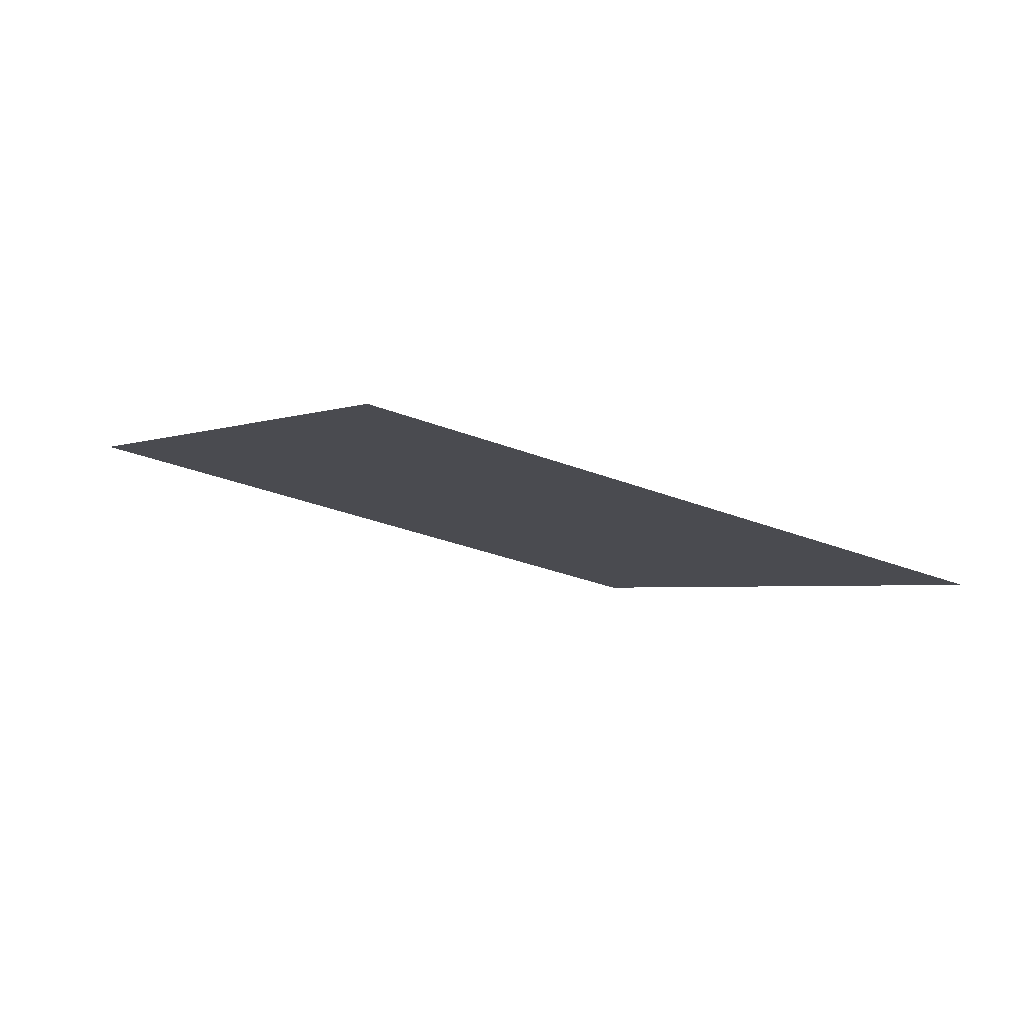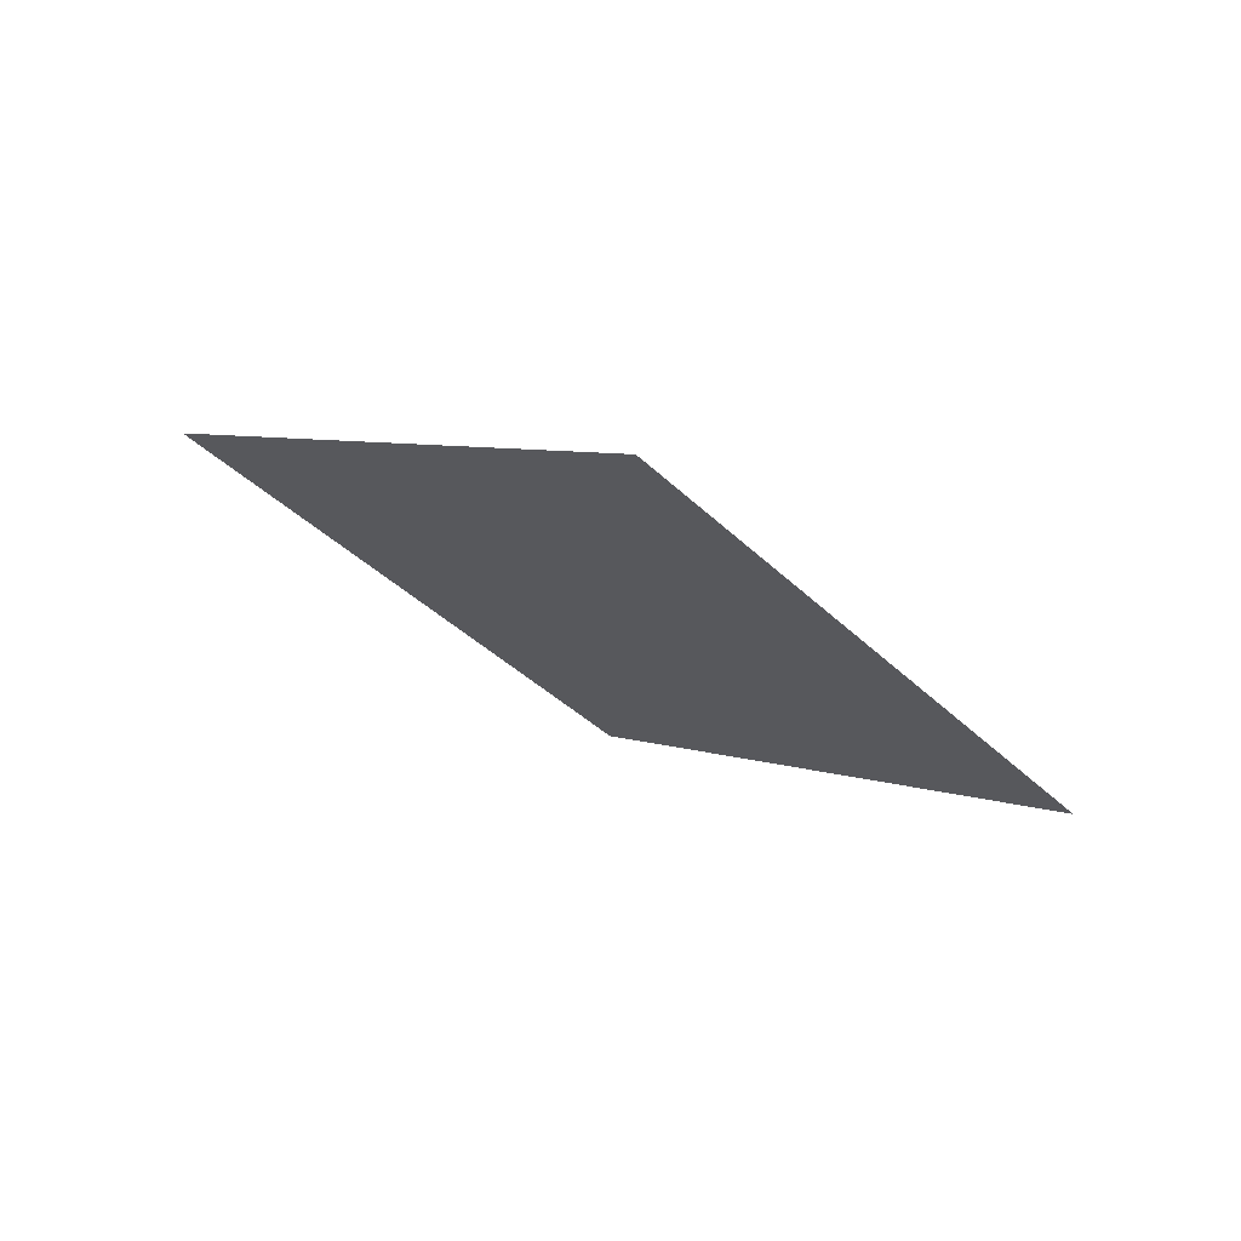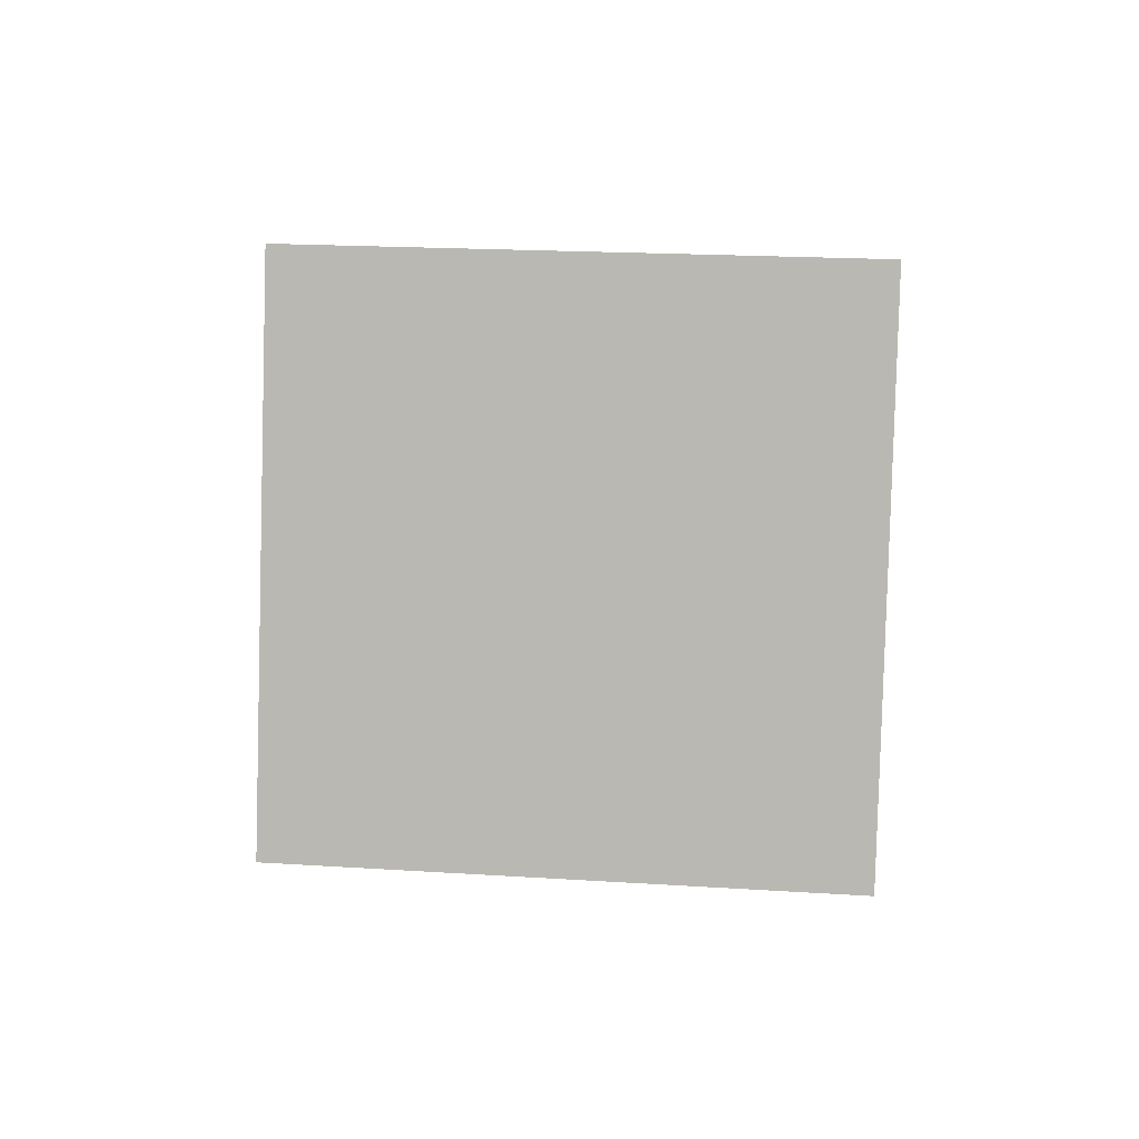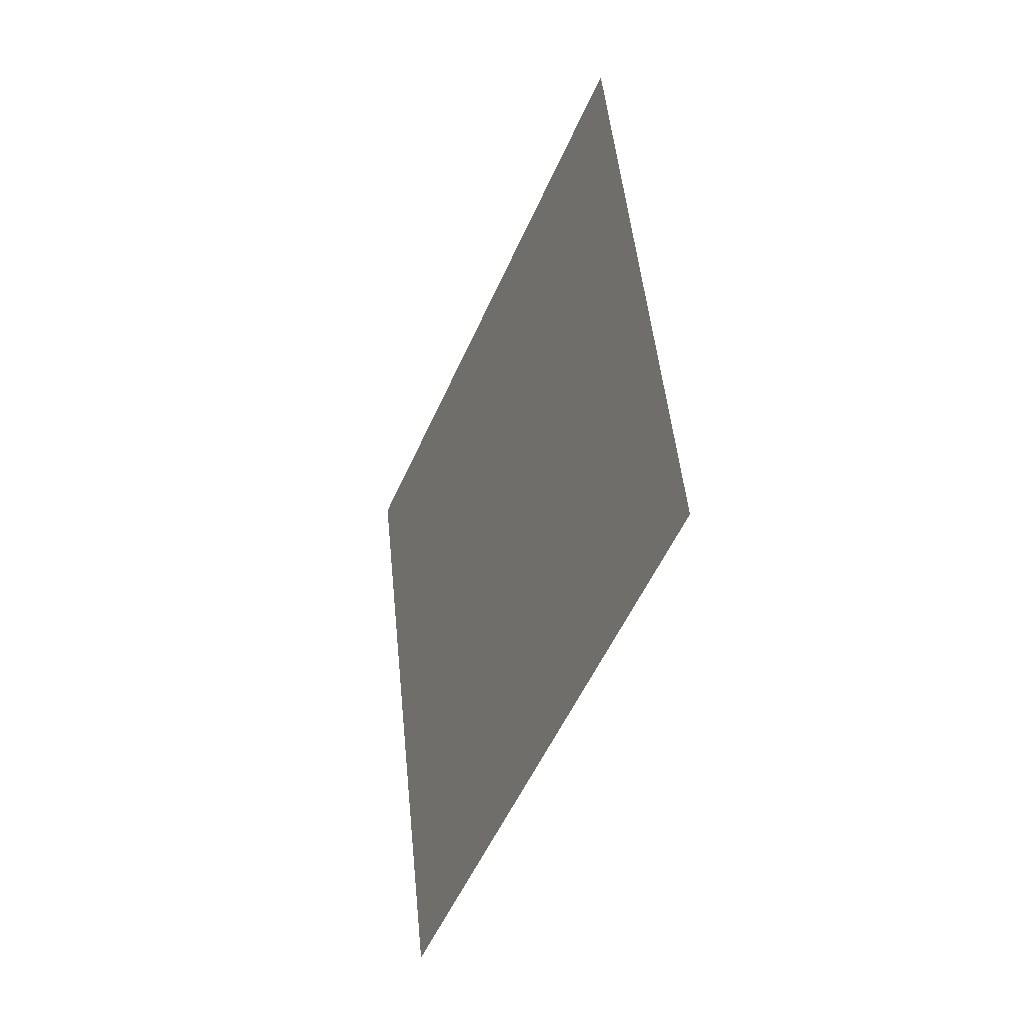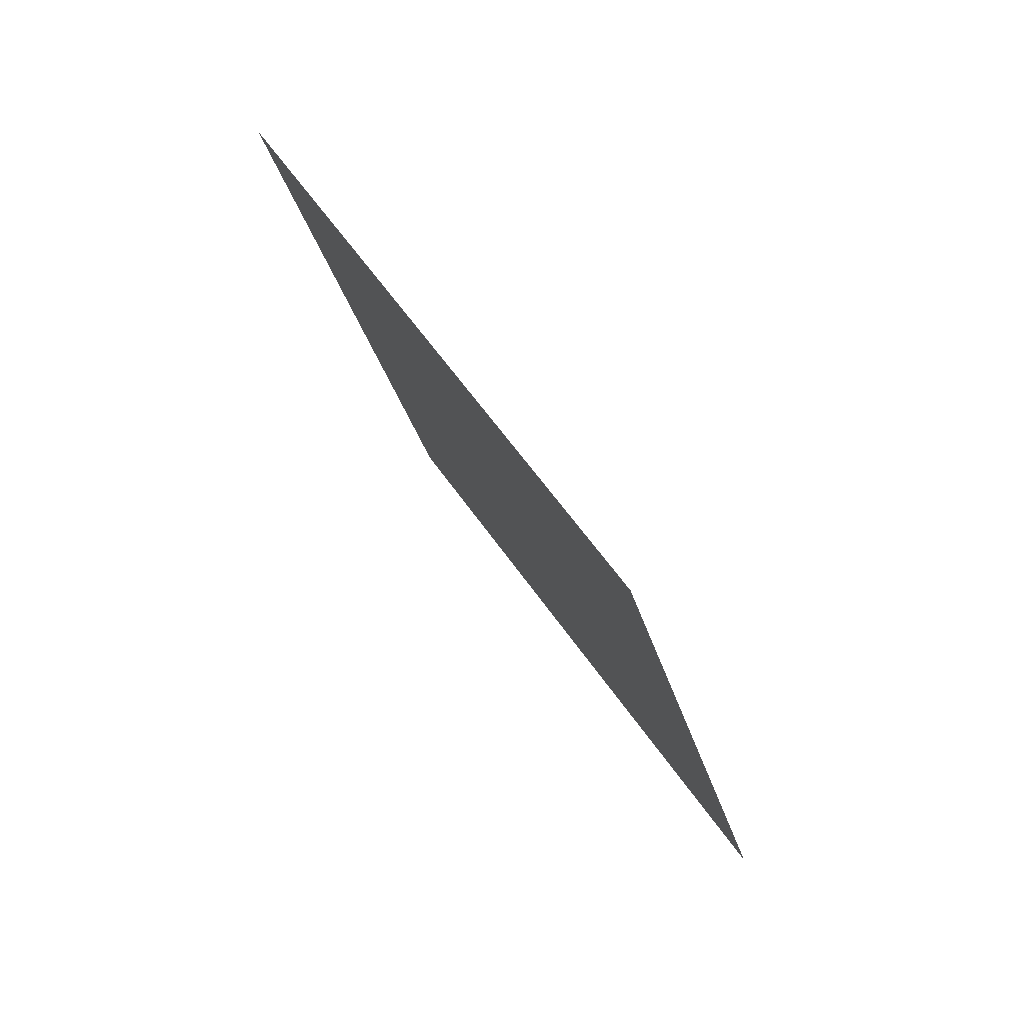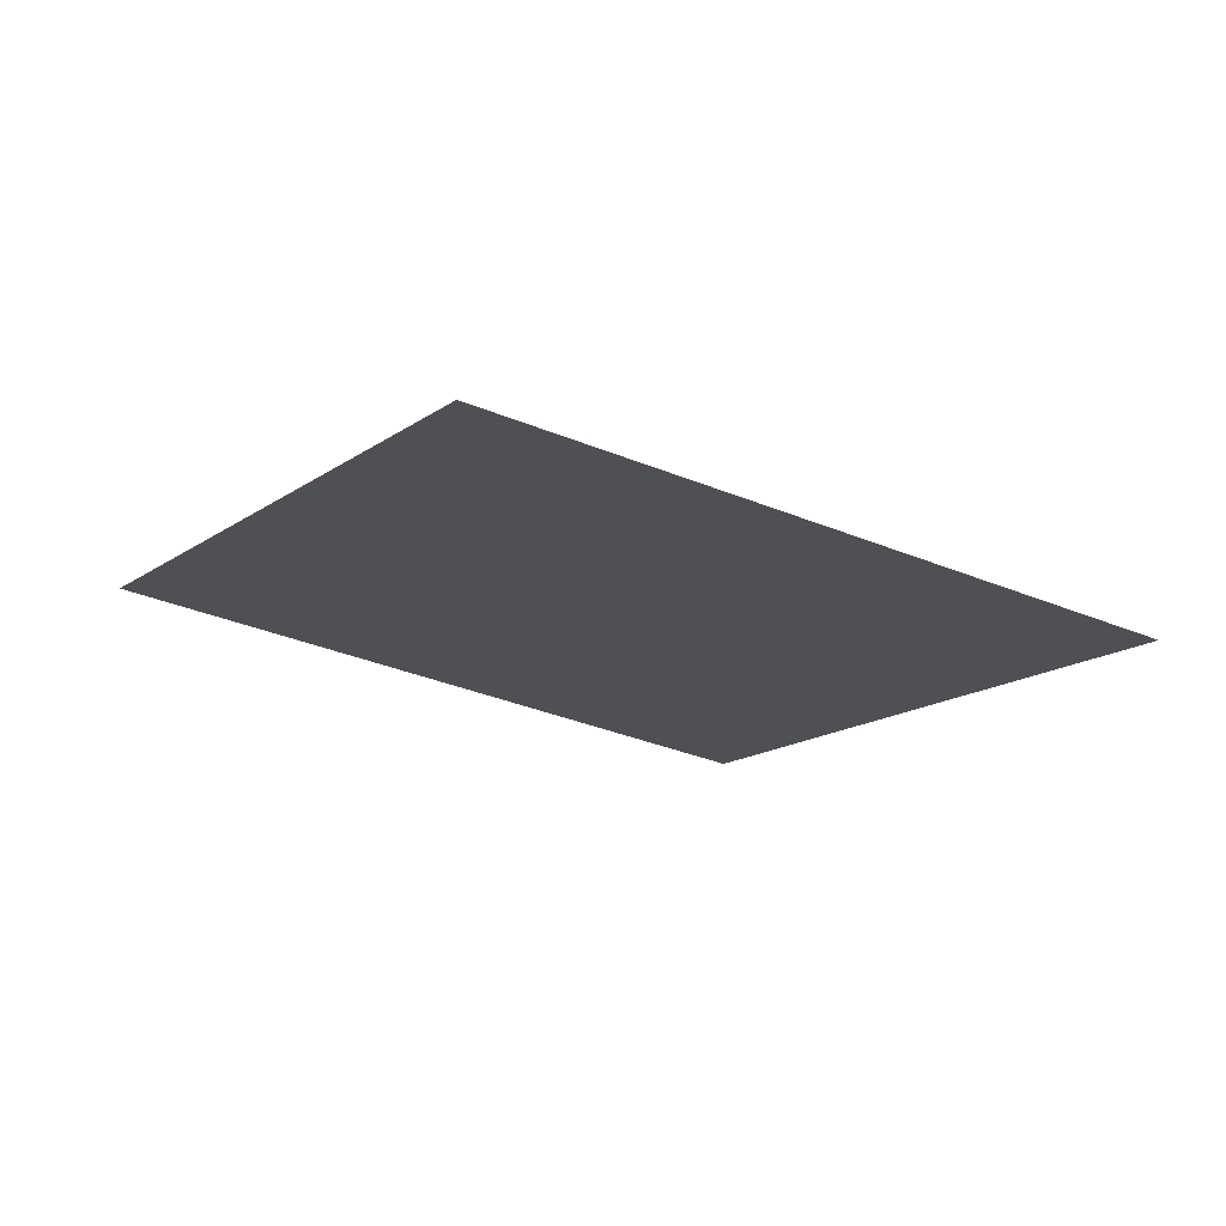
<metadata>
{"format":"obj","ext":"obj","renderer":"f3d","projection":"perspective","resolution":1024,"background":"white","views":[{"elev":59.8,"azim":30.2,"up":"+Y"},{"elev":-2.9,"azim":-80.9,"up":"+Z"},{"elev":-57.7,"azim":-127.3,"up":"+Z"},{"elev":75.7,"azim":-64.7,"up":"+Y"},{"elev":-61.2,"azim":136.8,"up":"+Y"},{"elev":50.8,"azim":25.8,"up":"+Y"}]}
</metadata>
<code>
g BushLeaves8
v -0.02094 0.2529 0.1093
v 0.2643 0.04951 -0.06392
v 0.02094 -0.2529 -0.1093
v -0.2643 -0.04951 0.06392
g BushLeaves8_0
f 3 2 1
f 4 3 1

</code>
